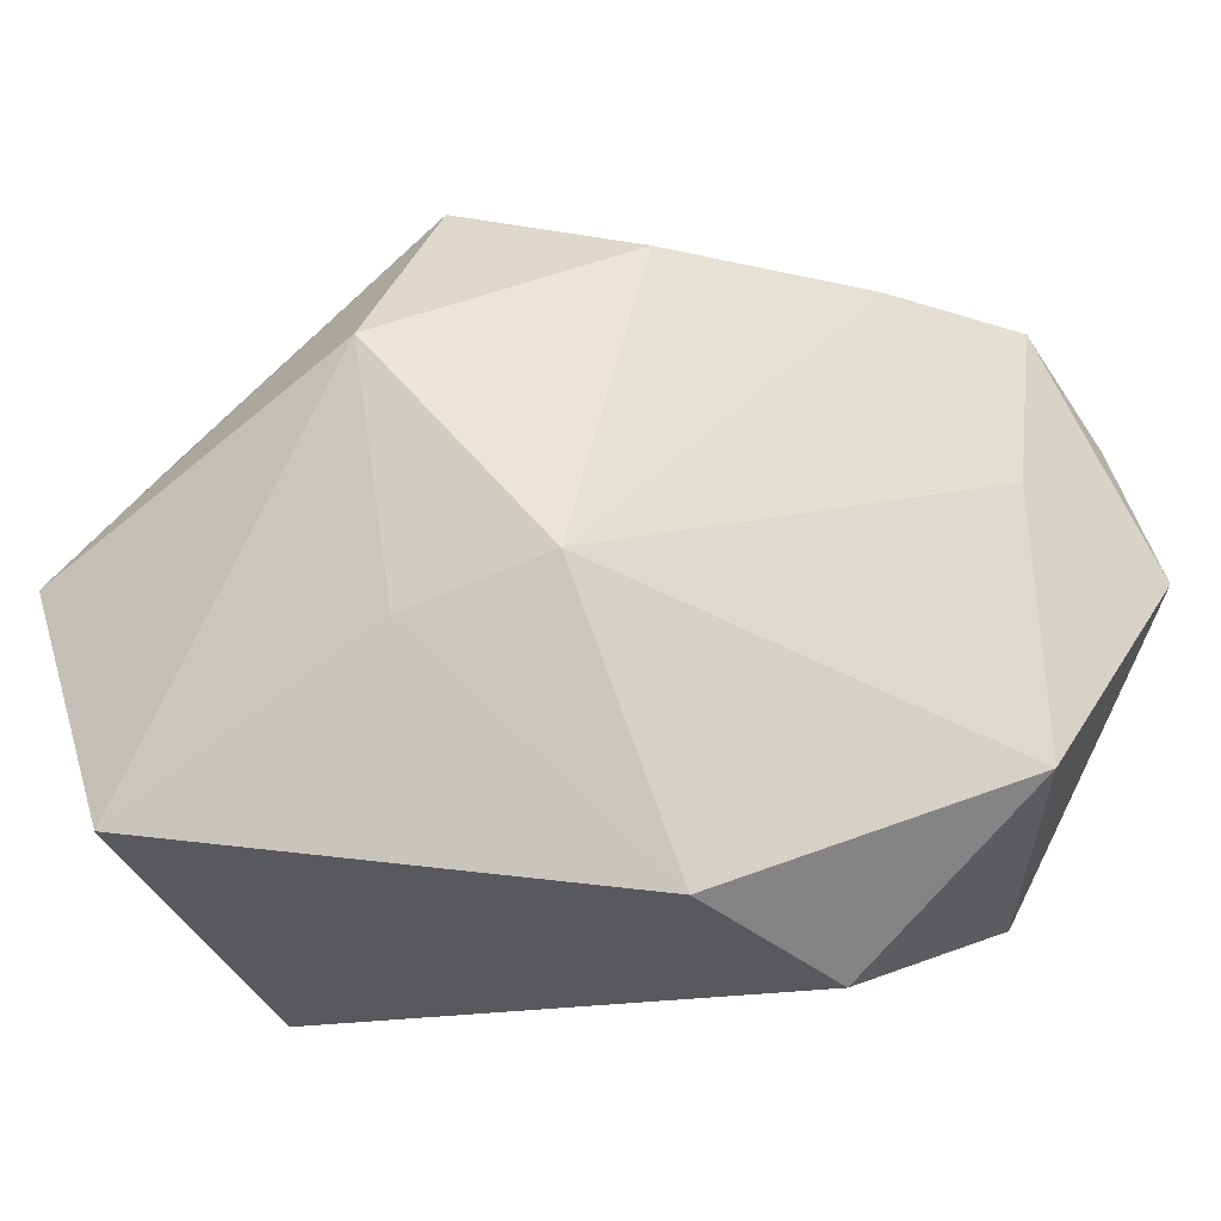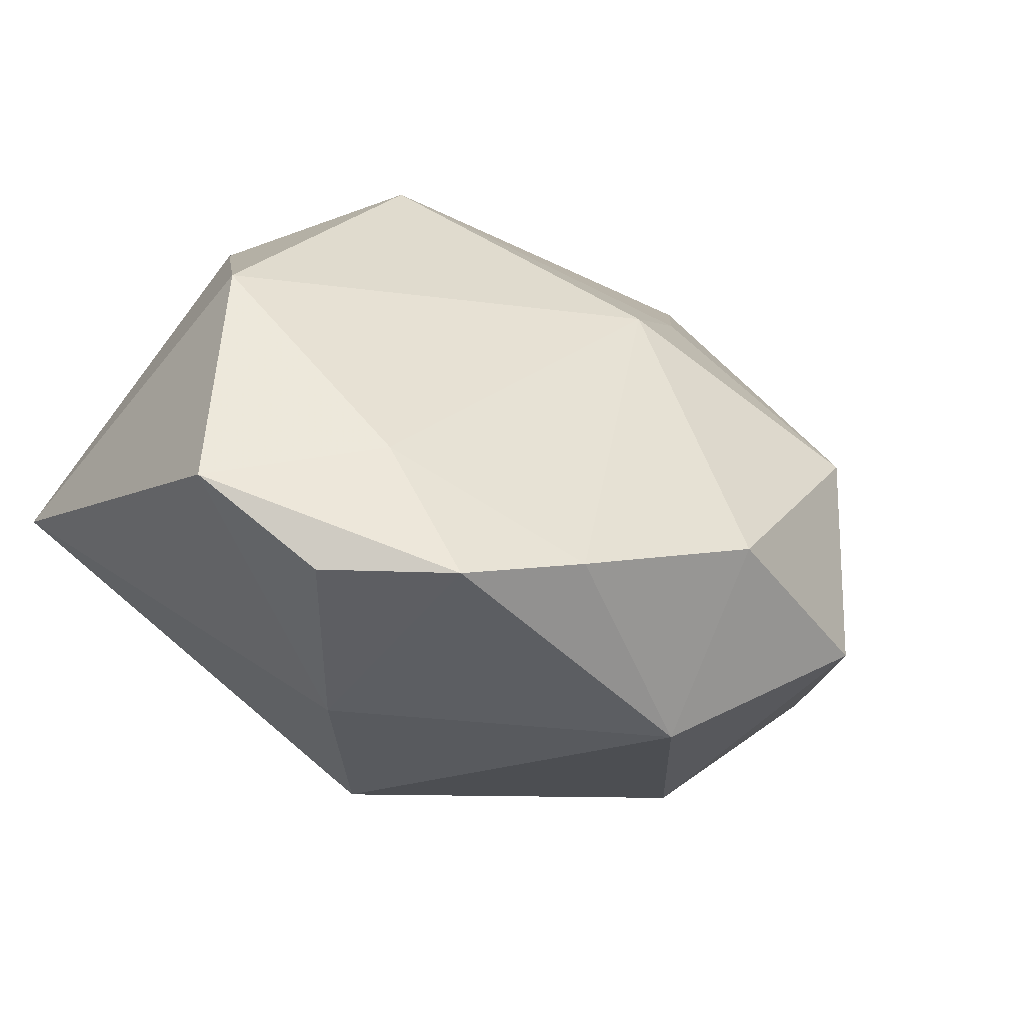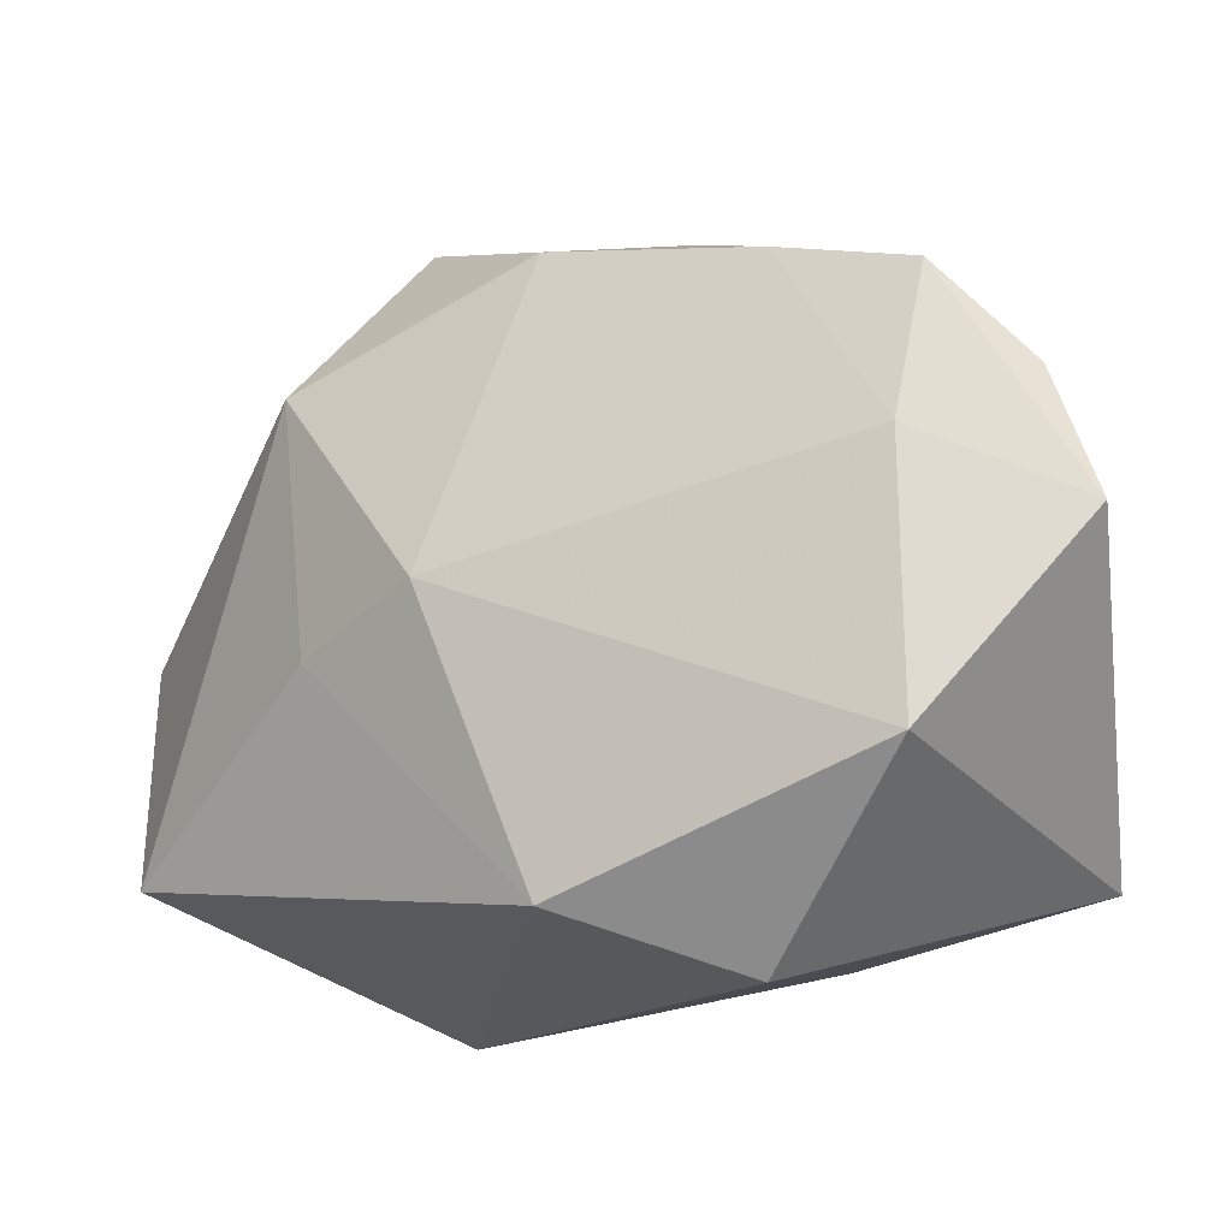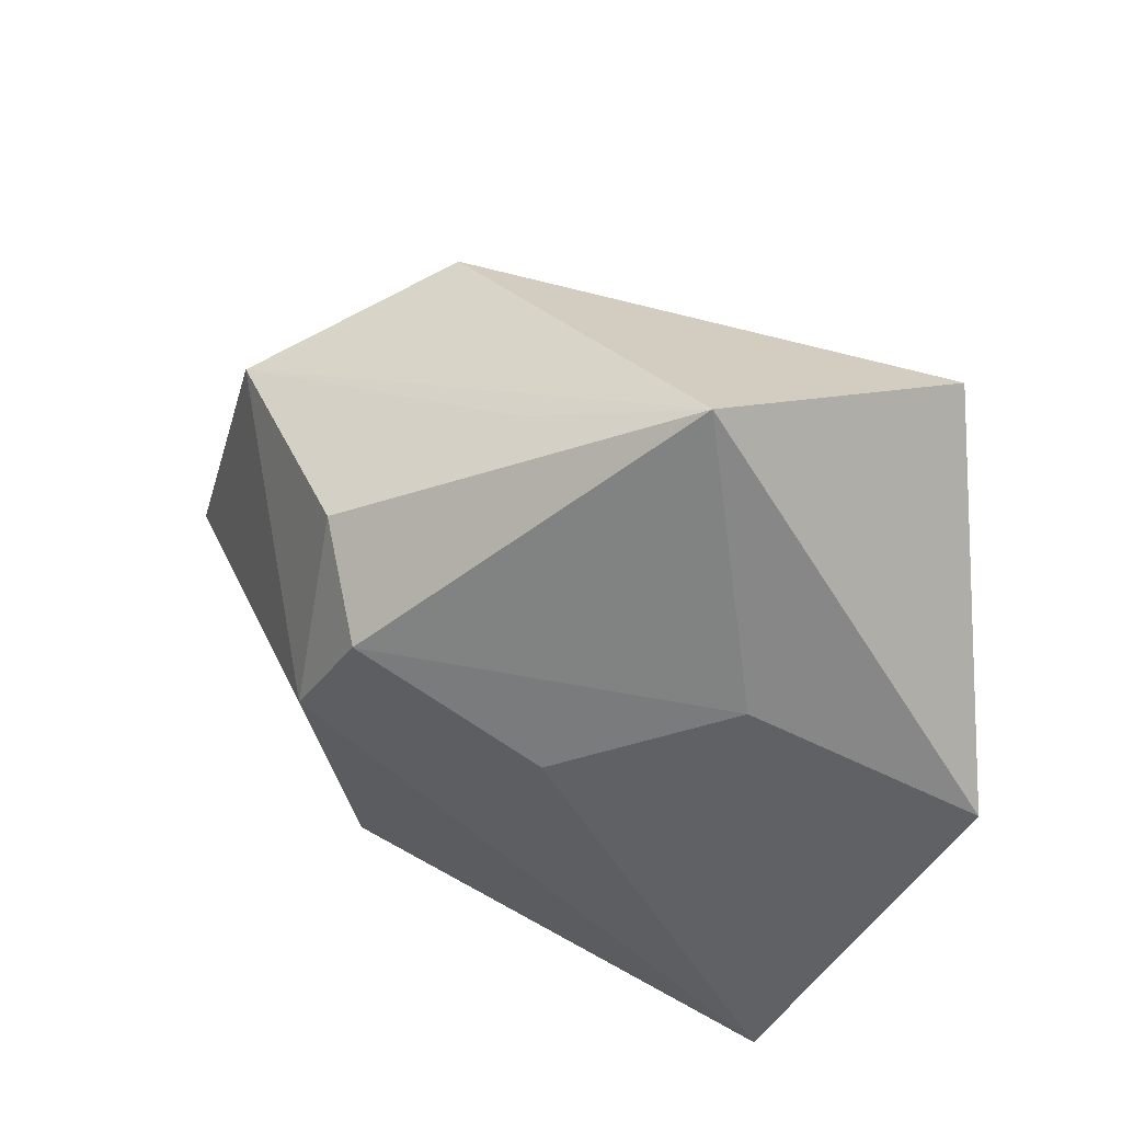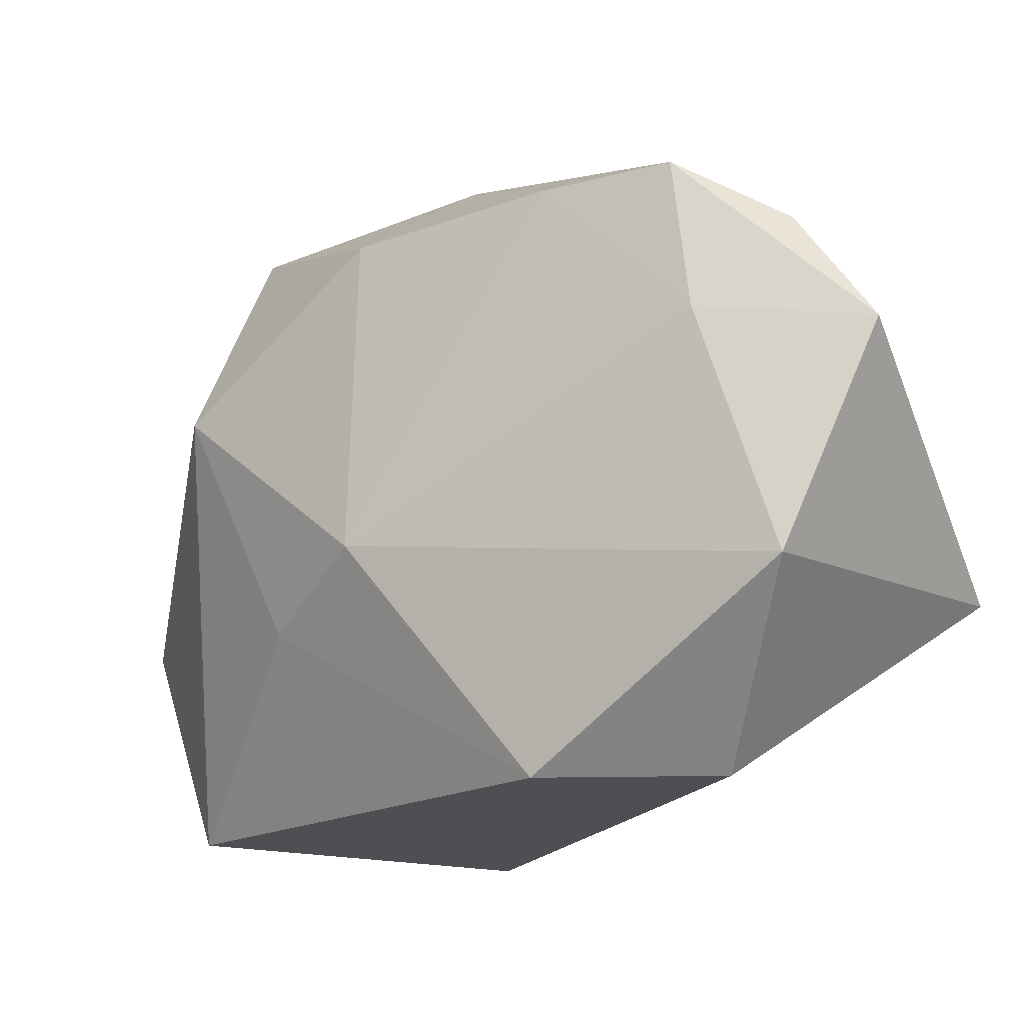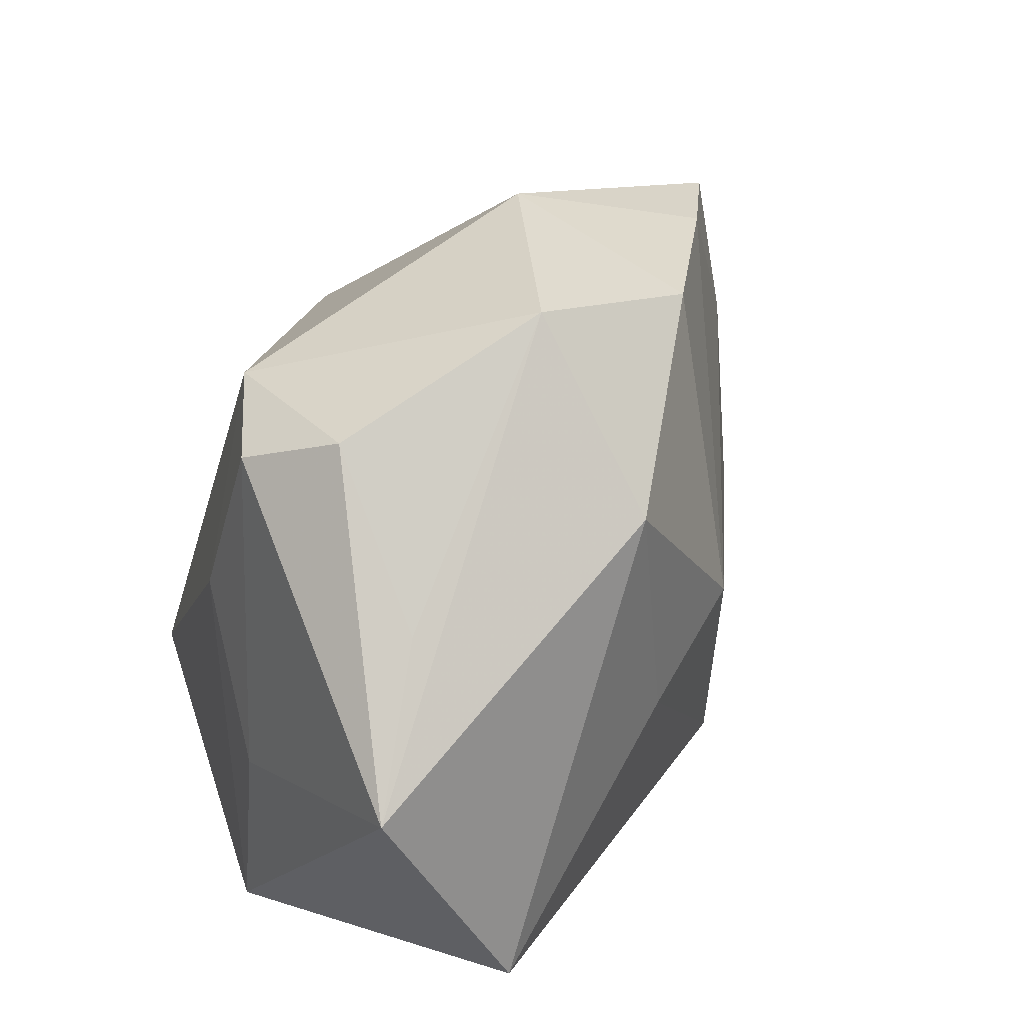
<metadata>
{"format":"obj","ext":"obj","renderer":"f3d","projection":"perspective","resolution":1024,"background":"white","views":[{"elev":-15.2,"azim":-37.2,"up":"+Y"},{"elev":49.9,"azim":142.0,"up":"+Z"},{"elev":-14.7,"azim":-2.9,"up":"+Y"},{"elev":-47.1,"azim":-107.0,"up":"+Z"},{"elev":78.9,"azim":-17.9,"up":"+Z"},{"elev":35.9,"azim":-108.4,"up":"+Y"}]}
</metadata>
<code>
v -0.003988 0.02881 -0.02511
v 0.01906 0.01185 0.03576
v 0.009721 0.02959 0.02854
v -0.03189 0.02275 0.006809
v 0.03569 0.004983 0.03739
v 0.0291 0.01584 -0.008853
v 0.005344 0.03858 0.006489
v 0.03198 0.01755 0.01085
v -0.01372 -0.03174 -0.03123
v -0.008416 0.007533 -0.03123
v -0.02194 0.03084 -0.02015
v -0.02006 0.00235 0.02087
v 0.02368 -0.0239 -0.03123
v 0.01914 -0.01415 0.03819
v -0.009202 0.03244 0.01923
v -0.03523 0.01717 -0.01733
v -0.04551 0.004278 -0.02366
v -0.02962 -0.002566 0.009916
v -0.01869 0.03921 0.000777
v -0.01499 0.02643 -0.02813
v -0.01963 -0.007679 -0.03073
v -0.009493 -0.02598 0.02433
v 0.04195 -0.02238 0.009389
v 0.02212 0.02682 0.03399
v -0.04513 -0.01945 -0.01124
v 0.03194 0.01792 0.0333
v 0.009608 -0.03174 0.02197
f 23 27 13
f 13 6 23
f 5 14 23
f 23 14 27
f 22 14 12
f 27 14 22
f 7 3 24
f 18 22 12
f 12 4 18
f 13 27 9
f 27 22 9
f 26 24 5
f 2 14 5
f 5 24 2
f 12 14 2
f 2 3 12
f 2 24 3
f 15 3 7
f 12 3 15
f 15 4 12
f 21 9 17
f 7 6 1
f 1 6 13
f 17 9 25
f 25 9 22
f 22 18 25
f 25 4 17
f 25 18 4
f 24 26 8
f 8 6 7
f 7 24 8
f 8 23 6
f 5 23 8
f 8 26 5
f 7 1 19
f 19 15 7
f 4 15 19
f 17 4 19
f 10 1 13
f 13 9 10
f 9 21 10
f 11 19 1
f 17 19 16
f 16 11 17
f 19 11 16
f 20 11 1
f 1 10 20
f 17 11 20
f 20 10 21
f 20 21 17

</code>
